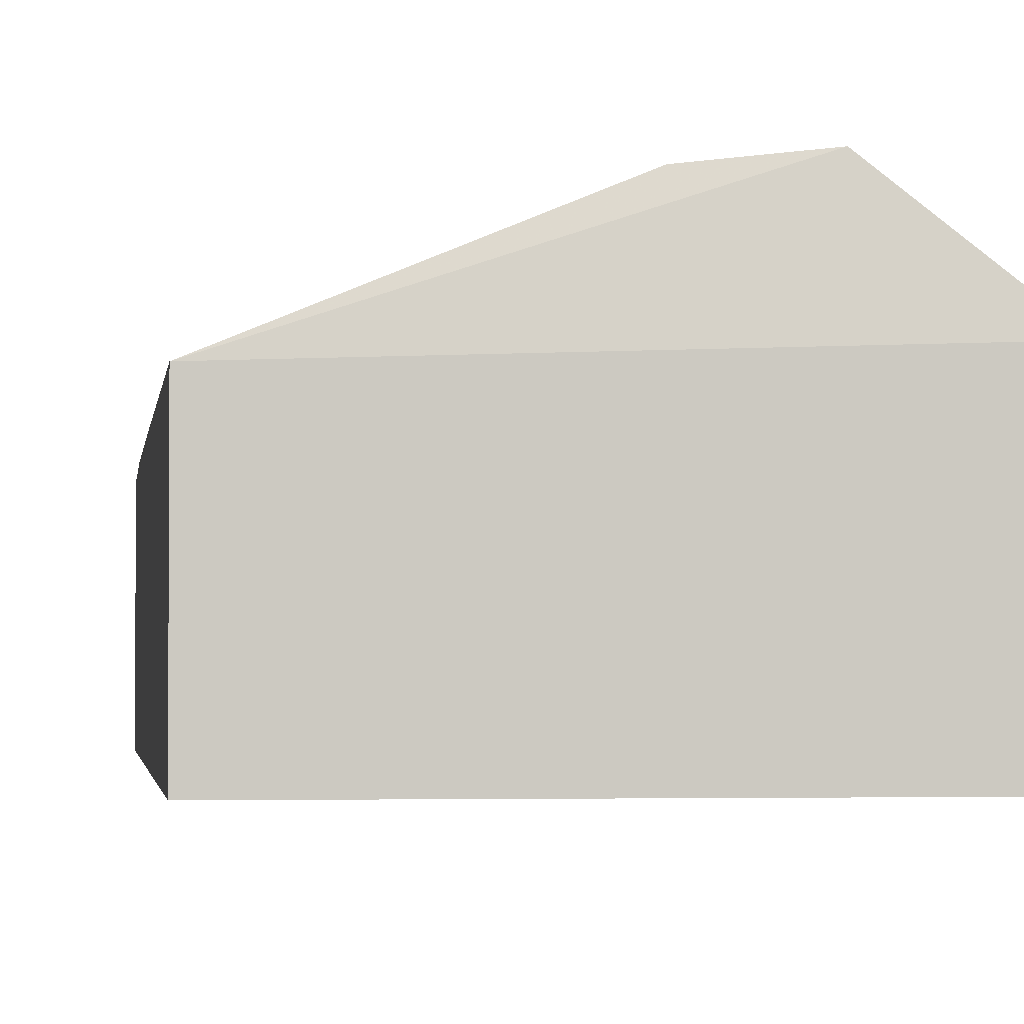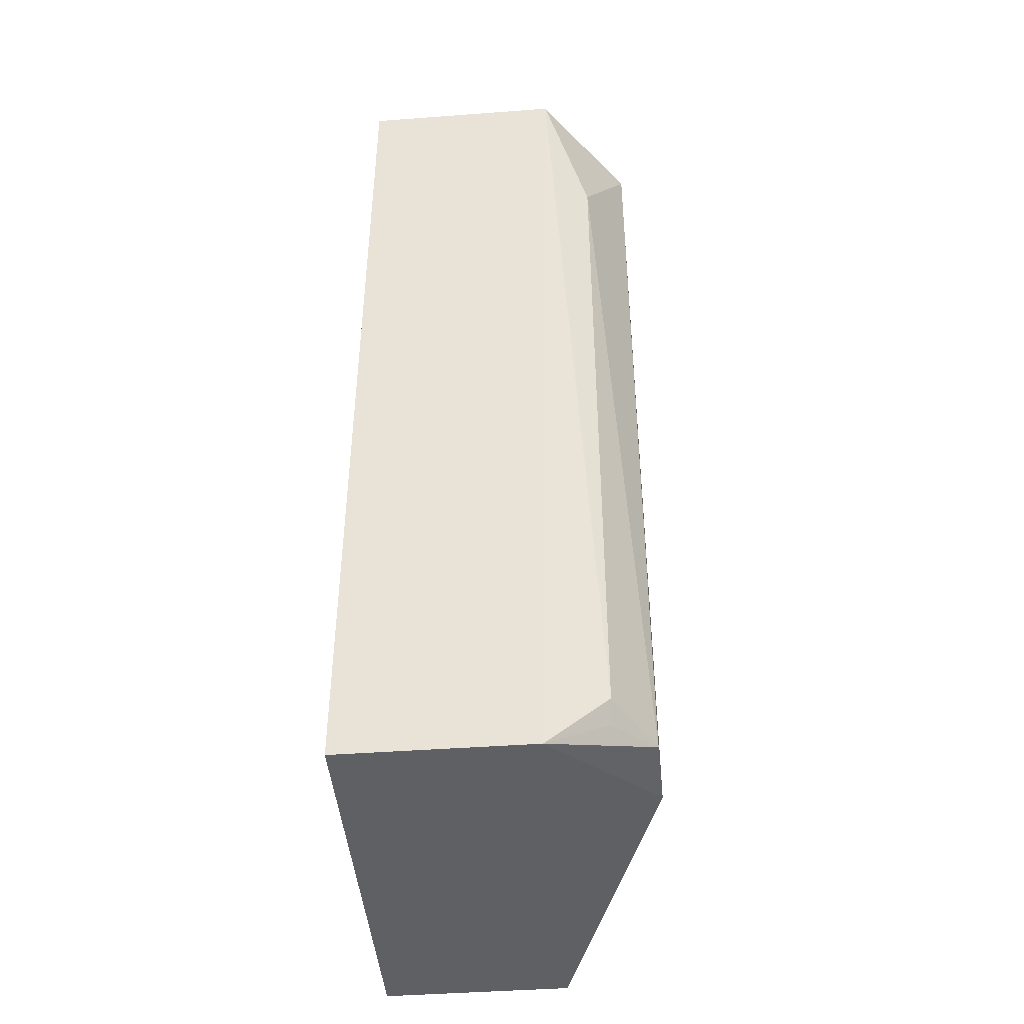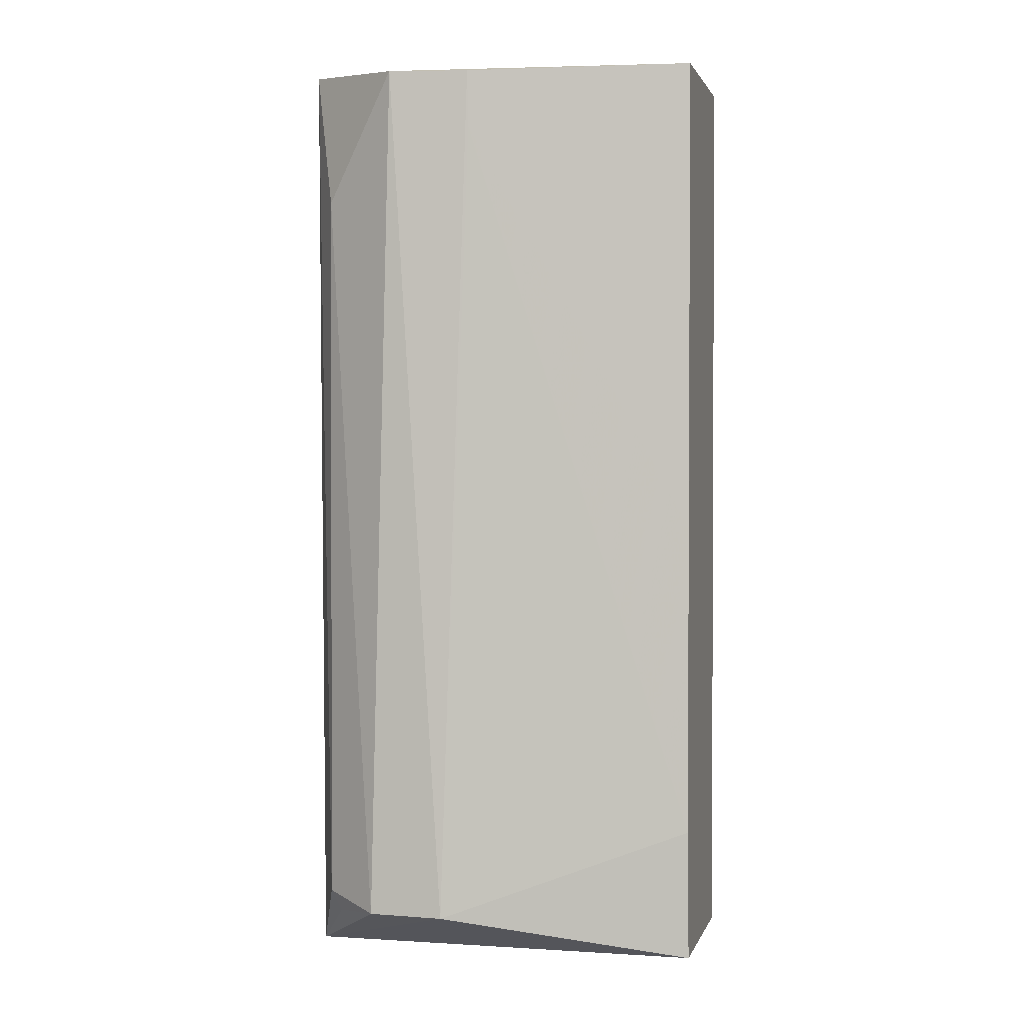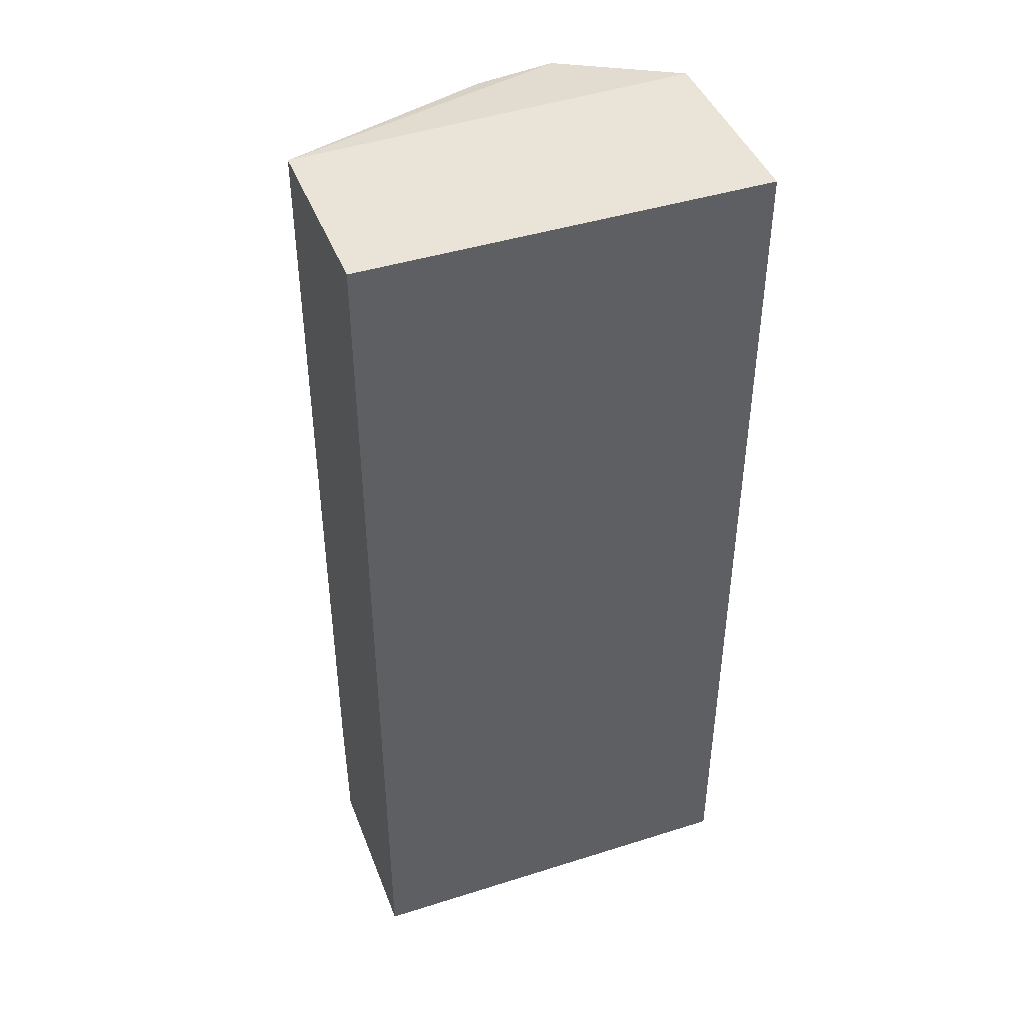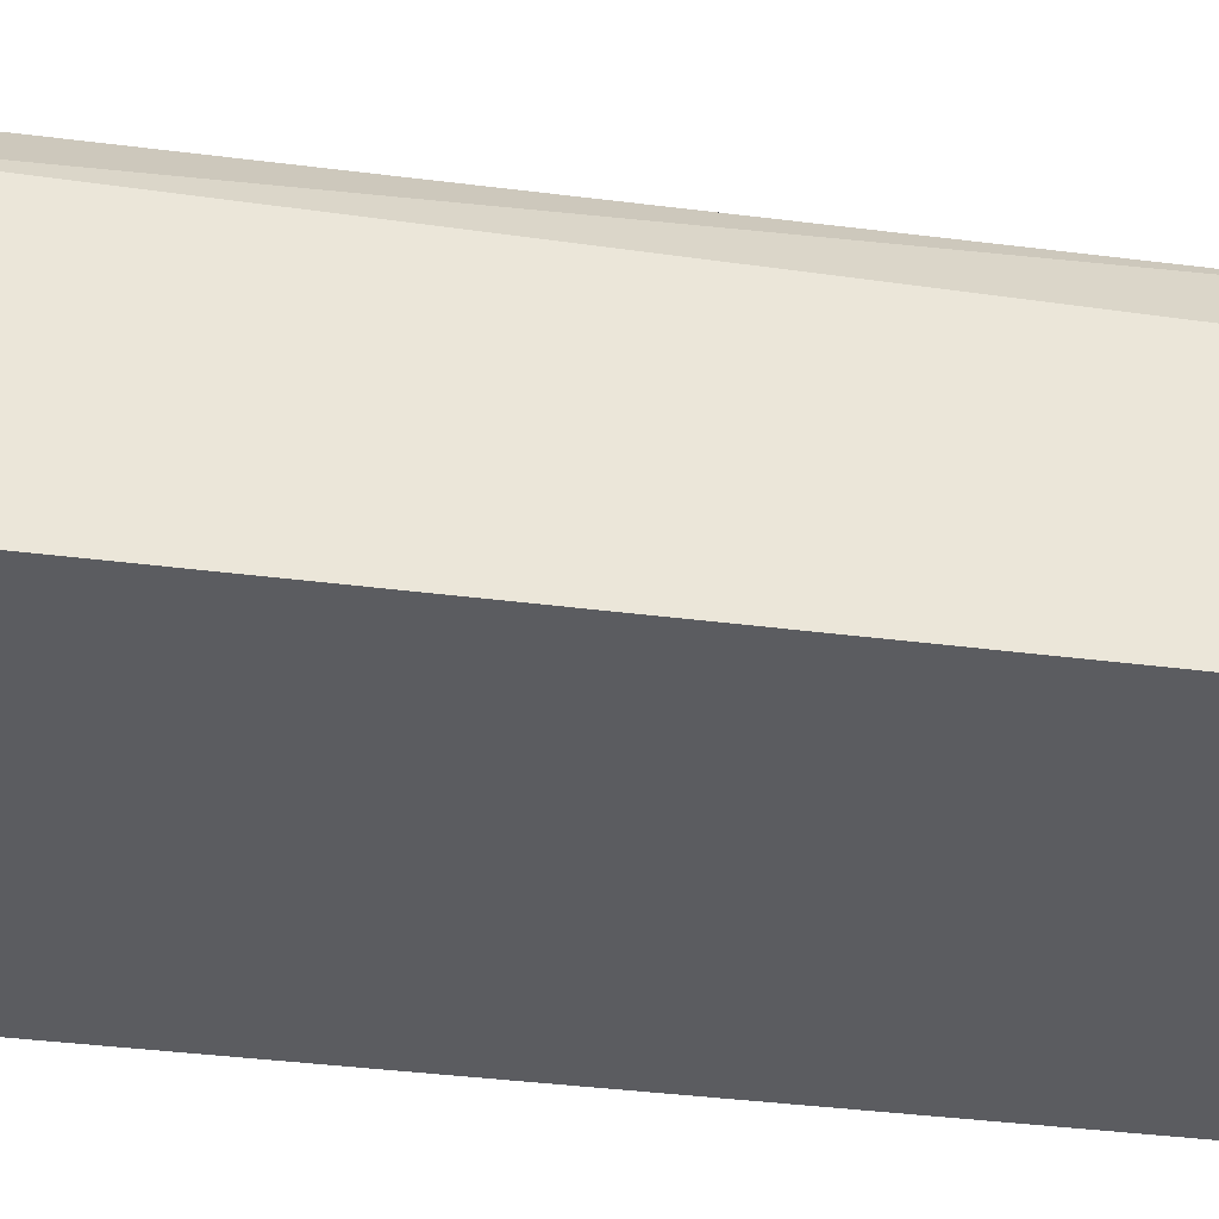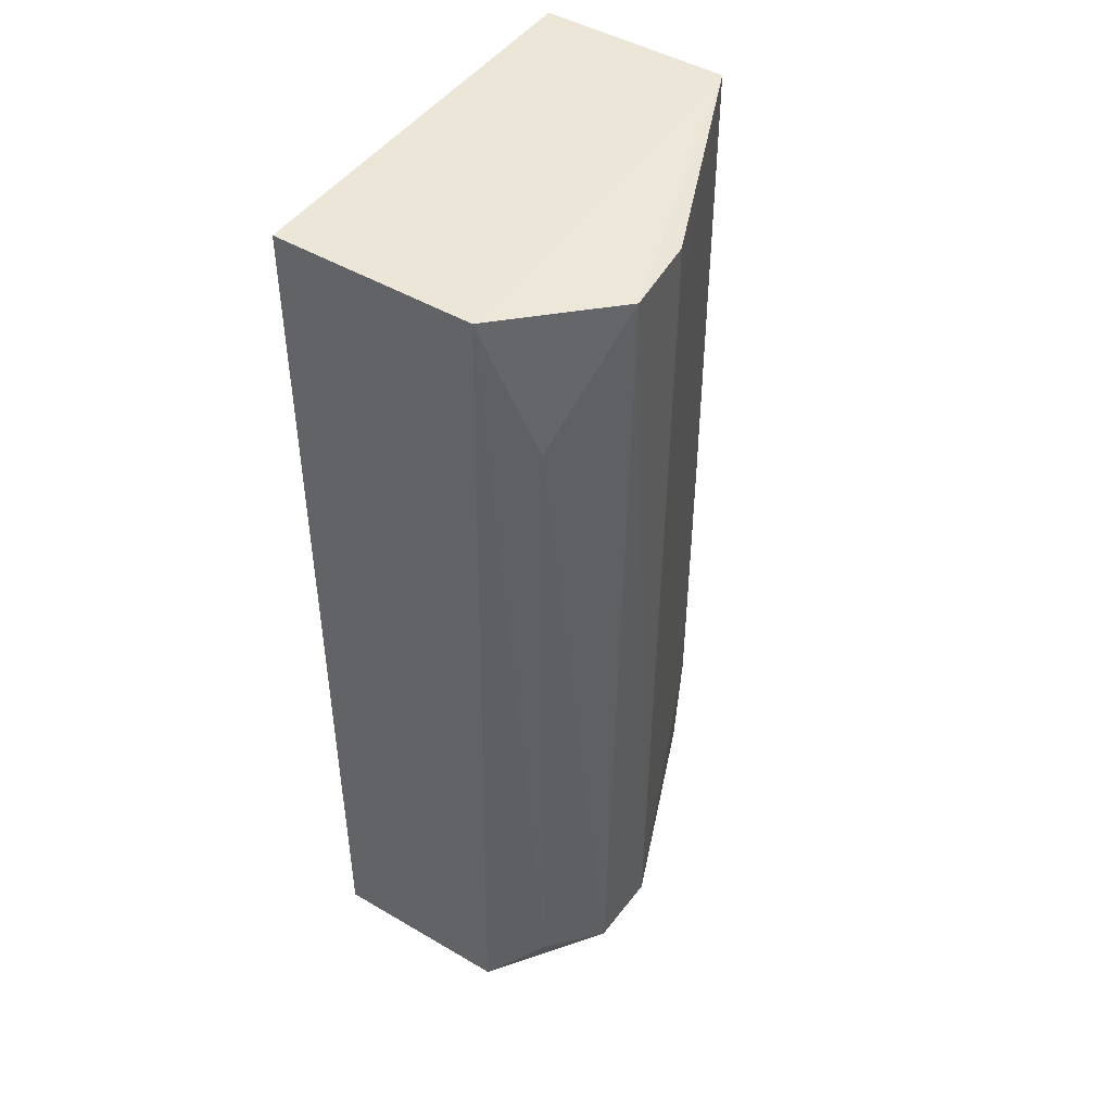
<metadata>
{"format":"obj","ext":"obj","renderer":"f3d","projection":"perspective","resolution":1024,"background":"white","views":[{"elev":-2.4,"azim":-6.7,"up":"+Y"},{"elev":-44.1,"azim":94.8,"up":"+Z"},{"elev":1.6,"azim":-166.2,"up":"+Z"},{"elev":43.5,"azim":-20.4,"up":"+Z"},{"elev":-34.8,"azim":80.0,"up":"+Y"},{"elev":46.4,"azim":123.7,"up":"+Z"}]}
</metadata>
<code>
v -0.5166 0.1624 0.1726
v -0.5168 0.1093 0.1726
v -0.5168 0.1093 -0.07767
v -0.6241 0.1576 -0.07756
v -0.6241 0.1588 0.1726
v -0.6241 0.1093 0.1368
v -0.5392 0.1848 -0.06348
v -0.6241 0.1093 -0.07767
v -0.6241 0.1093 0.1726
v -0.5168 0.1587 -0.07762
v -0.5451 0.1851 0.169
v -0.5241 0.1743 -0.05996
v -0.5594 0.1852 -0.06361
v -0.5269 0.1737 -0.06559
v -0.5244 0.1743 0.1351
v -0.624 0.1592 -0.04176
v -0.5665 0.1827 0.1687
v -0.6241 0.1593 0.04386
v -0.5668 0.1827 0.1534
f 1 2 3
f 5 2 1
f 6 3 2
f 8 3 6
f 8 6 5
f 8 5 4
f 9 6 2
f 9 2 5
f 9 5 6
f 10 1 3
f 10 8 4
f 10 3 8
f 11 5 1
f 12 1 10
f 13 10 4
f 13 7 10
f 13 11 7
f 14 12 10
f 14 10 7
f 14 7 12
f 15 11 1
f 15 1 12
f 15 12 7
f 15 7 11
f 16 13 4
f 16 4 5
f 17 5 11
f 17 11 13
f 18 16 5
f 19 17 13
f 19 13 16
f 19 16 18
f 19 18 5
f 19 5 17

</code>
